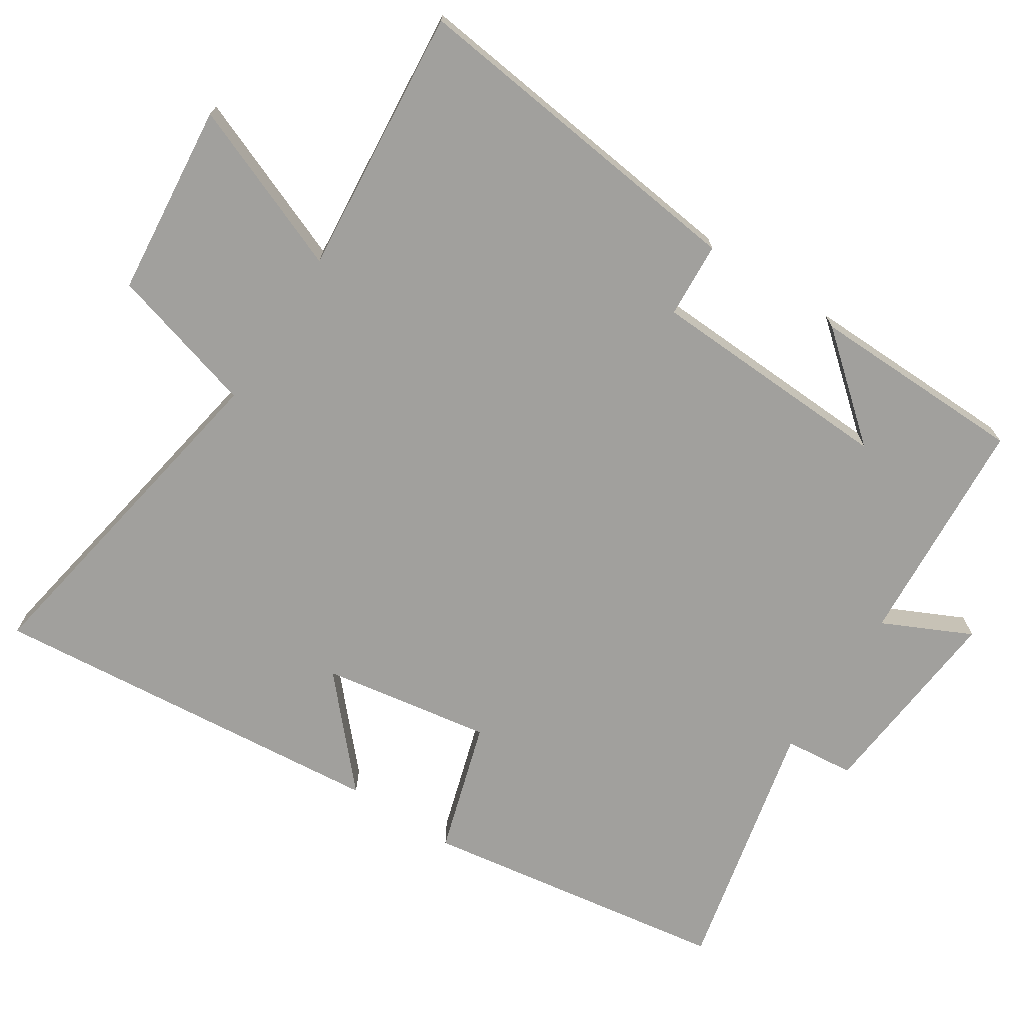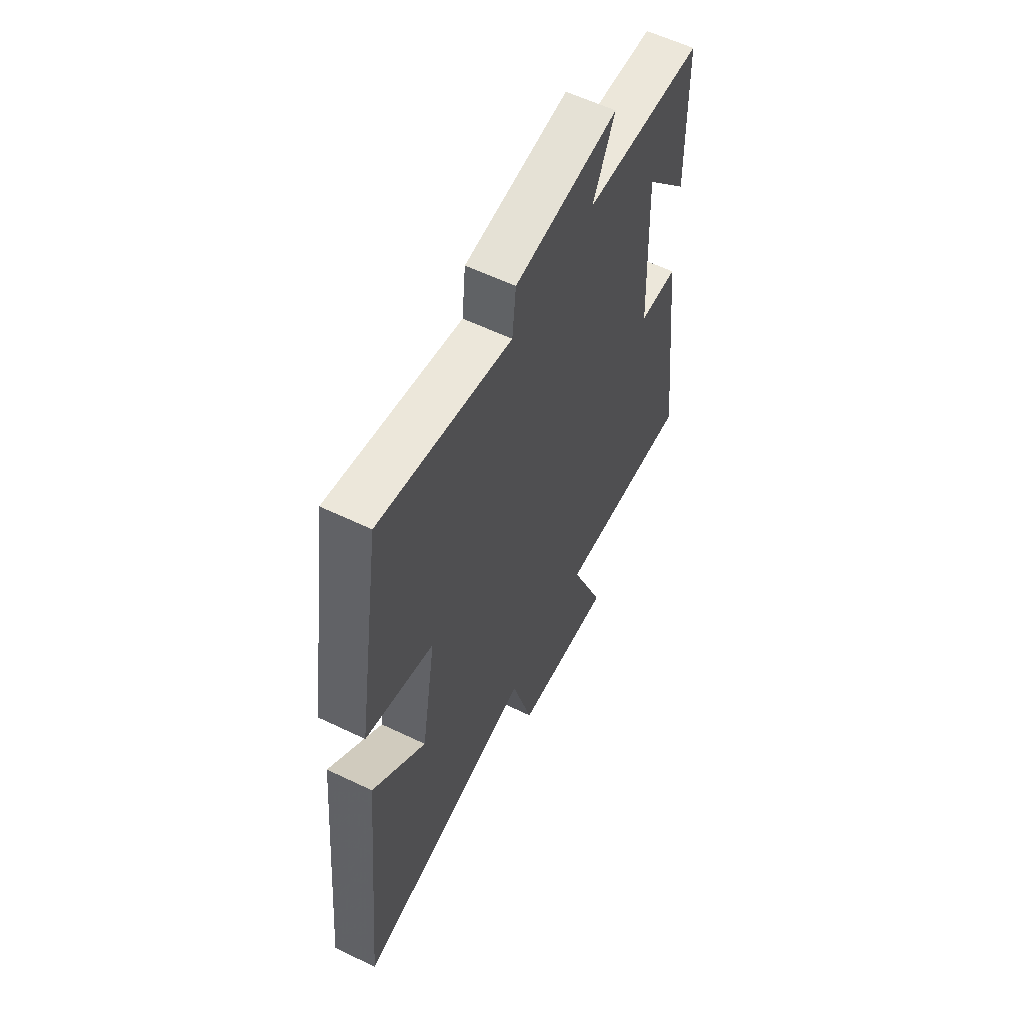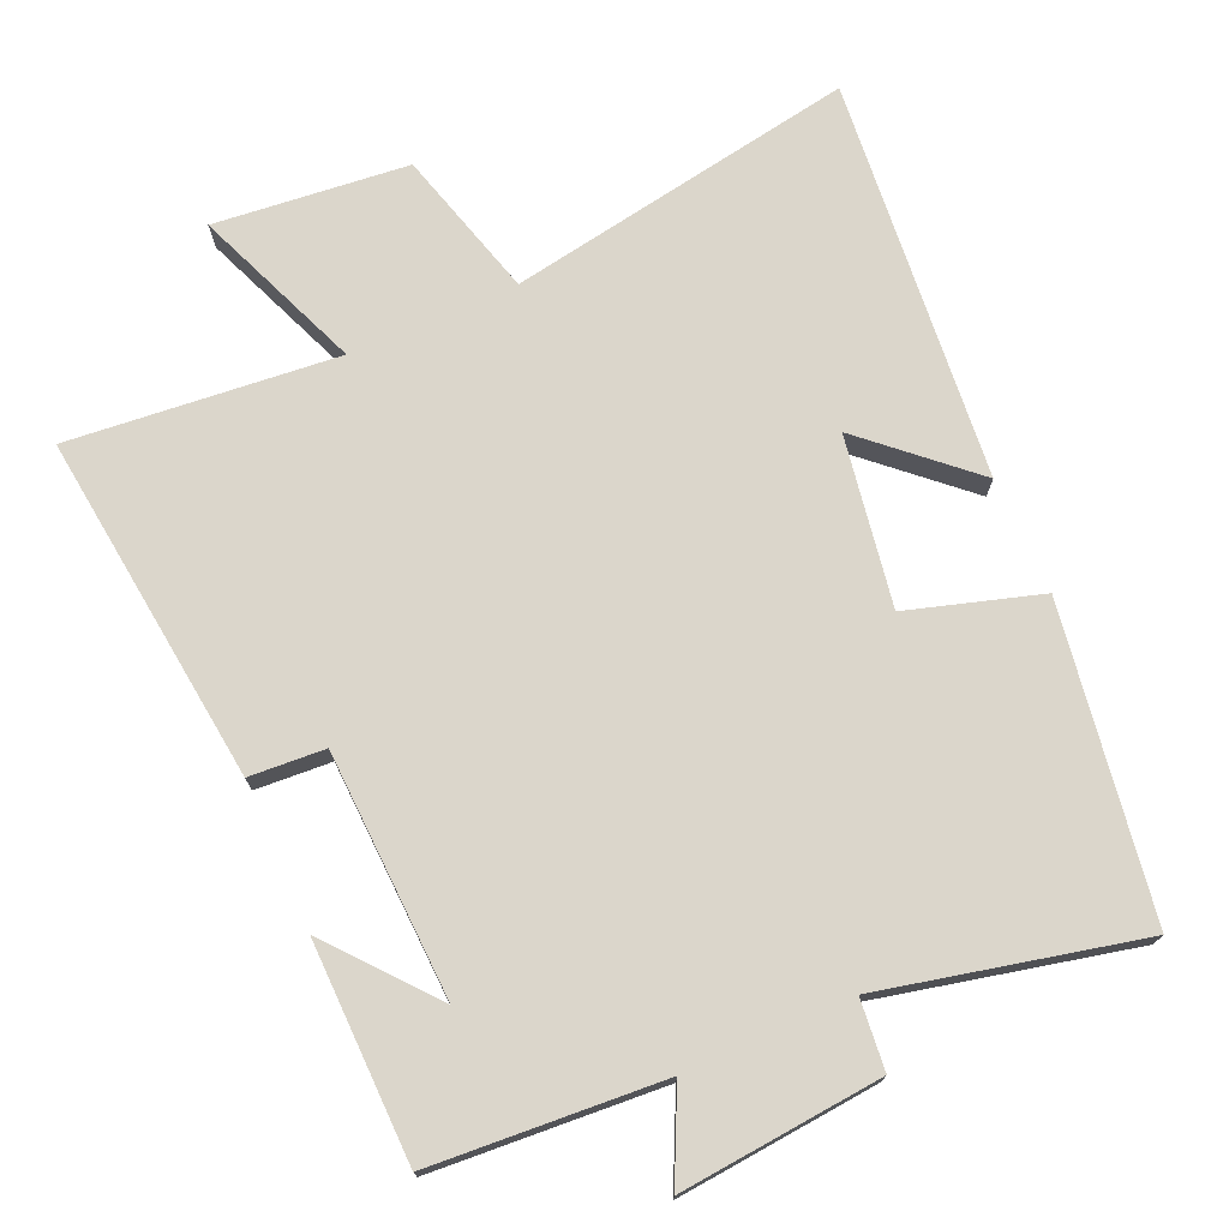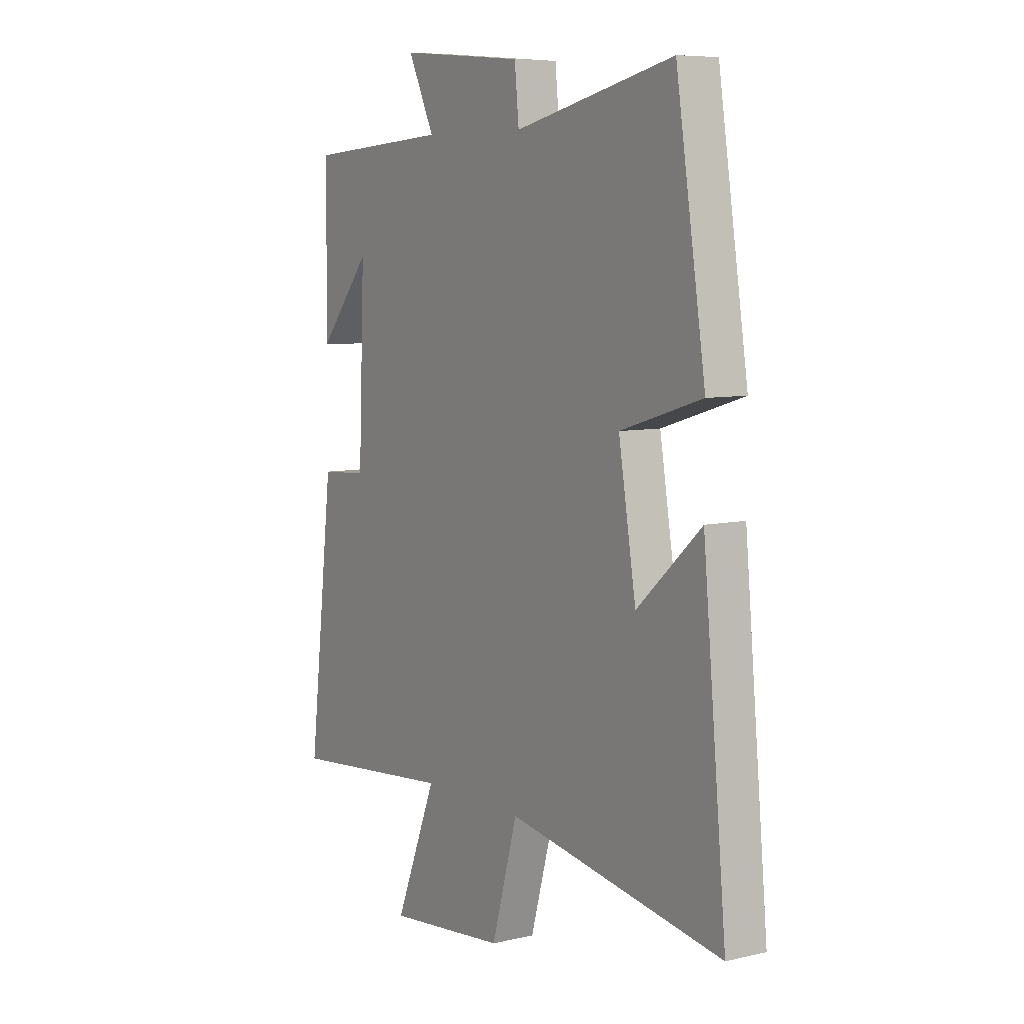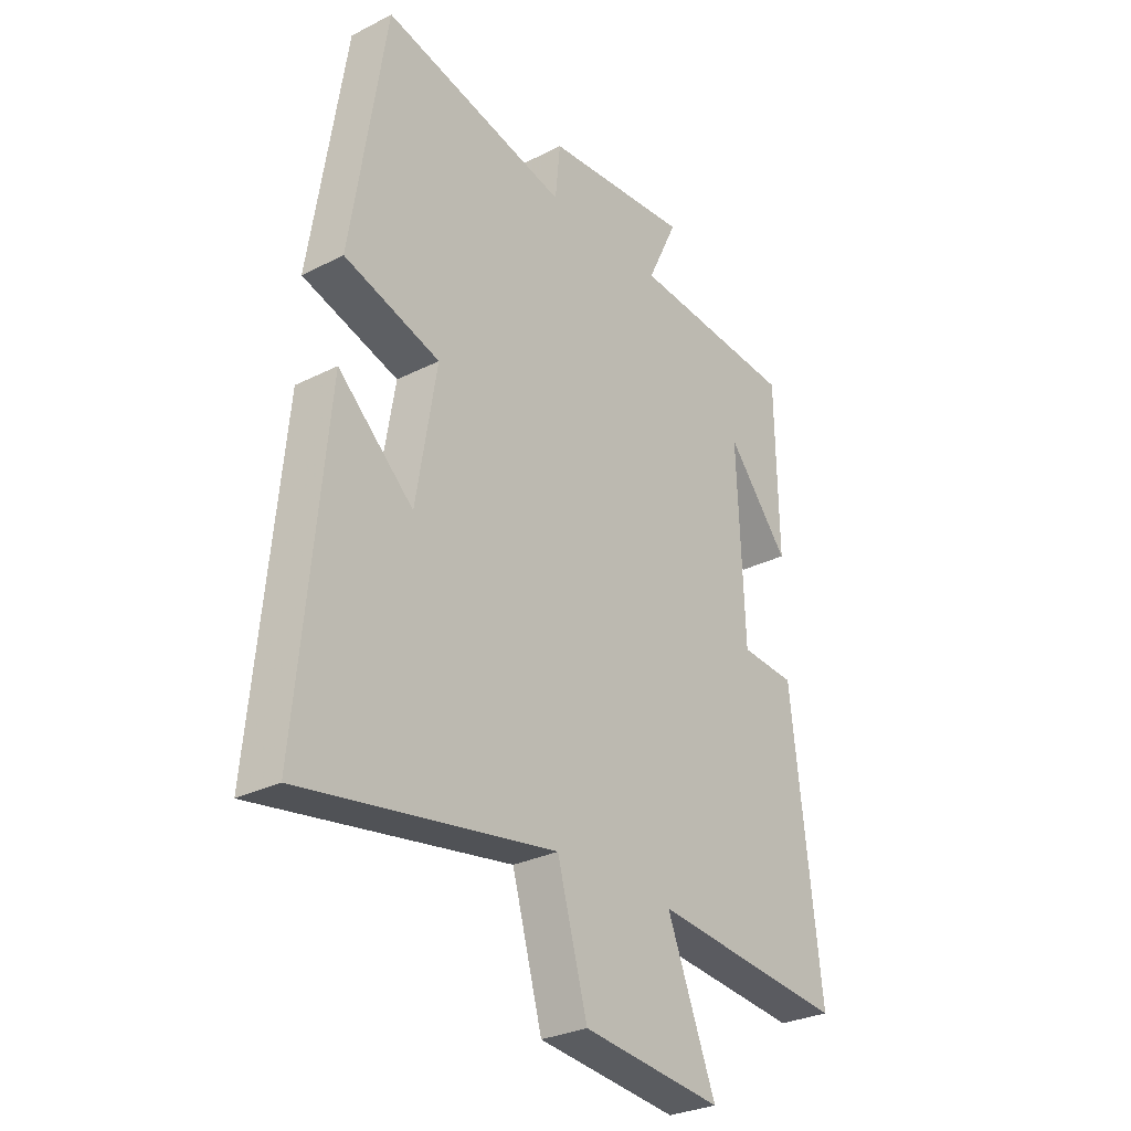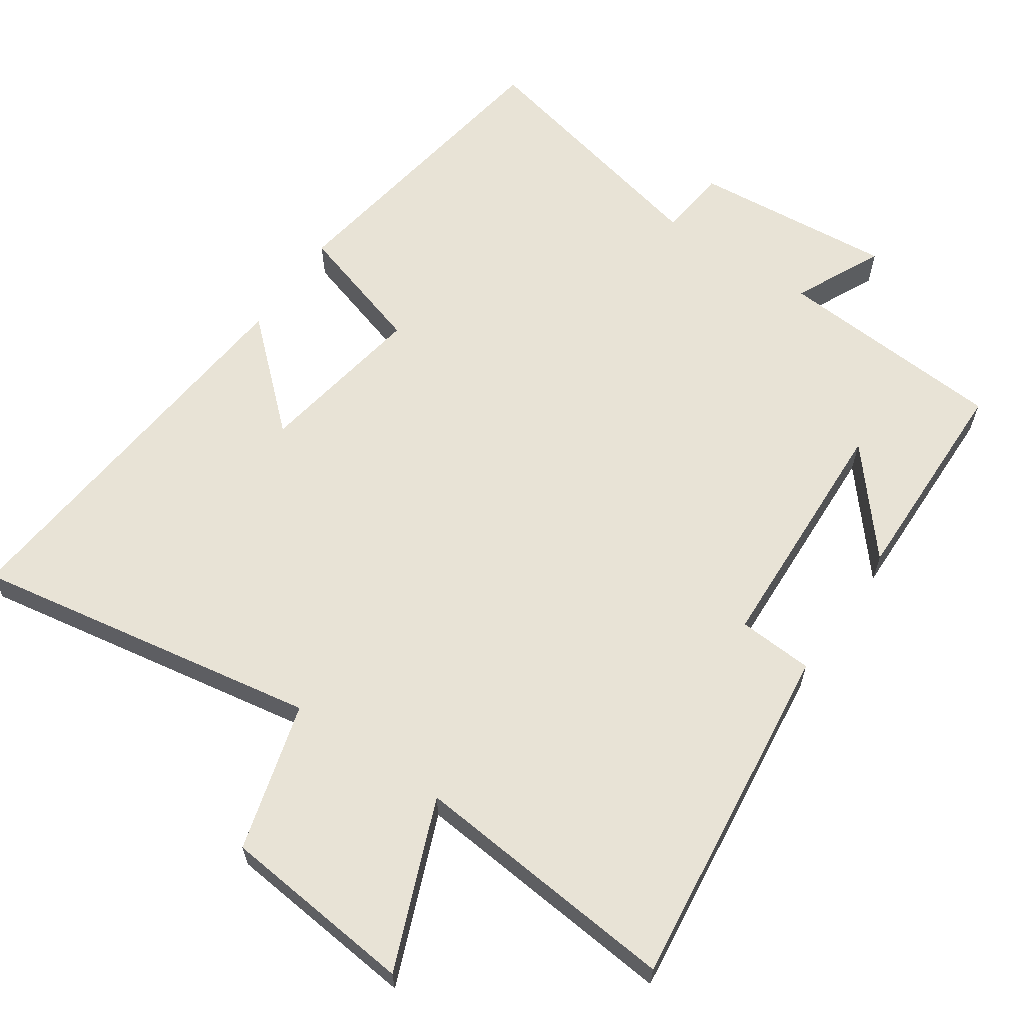
<metadata>
{"format":"obj","ext":"obj","renderer":"f3d","projection":"perspective","resolution":1024,"background":"white","views":[{"elev":-71.6,"azim":-123.1,"up":"+Y"},{"elev":59.2,"azim":116.3,"up":"+Z"},{"elev":73.6,"azim":-23.9,"up":"+Y"},{"elev":7.3,"azim":56.5,"up":"+Z"},{"elev":-29.2,"azim":127.0,"up":"+Z"},{"elev":62.5,"azim":-145.7,"up":"+Y"}]}
</metadata>
<code>
v -0.558 0.07 -0.536
v -0.5 0.07 -0.04
v -0.393 0.07 -0.033
v -0.379 0.07 0.315
v -0.5 0.07 0.17
v -0.495 0.07 0.477
v -0.168 0.07 0.5
v -0.228 0.07 0.625
v 0.058 0.07 0.599
v 0.068 0.07 0.5
v 0.432 0.07 0.583
v 0.5 0.07 0.147
v 0.313 0.07 0.09
v 0.353 0.07 -0.15
v 0.5 0.07 -0.017
v 0.554 0.07 -0.585
v 0.06 0.07 -0.5
v 0.001 0.07 -0.71
v -0.273 0.07 -0.738
v -0.178 0.07 -0.5
v -0.558 0 -0.536
v -0.5 0 -0.04
v -0.393 0 -0.033
v -0.379 0 0.315
v -0.5 0 0.17
v -0.495 0 0.477
v -0.168 0 0.5
v -0.228 0 0.625
v 0.058 0 0.599
v 0.068 0 0.5
v 0.432 0 0.583
v 0.5 0 0.147
v 0.313 0 0.09
v 0.353 0 -0.15
v 0.5 0 -0.017
v 0.554 0 -0.585
v 0.06 0 -0.5
v 0.001 0 -0.71
v -0.273 0 -0.738
v -0.178 0 -0.5
f 17 18 19 20
f 14 15 16 17
f 13 14 17 20
f 10 11 12 13
f 10 13 20 1
f 7 8 9 10
f 4 5 6
f 4 6 7 10
f 1 2 3
f 10 1 3
f 3 4 10
f 40 39 38 37
f 37 36 35 34
f 40 37 34 33
f 33 32 31 30
f 21 40 33 30
f 30 29 28 27
f 26 25 24
f 30 27 26 24
f 23 22 21
f 23 21 30
f 30 24 23
f 1 21 22 2
f 2 22 23 3
f 3 23 24 4
f 4 24 25 5
f 5 25 26 6
f 6 26 27 7
f 7 27 28 8
f 8 28 29 9
f 9 29 30 10
f 10 30 31 11
f 11 31 32 12
f 12 32 33 13
f 13 33 34 14
f 14 34 35 15
f 15 35 36 16
f 16 36 37 17
f 17 37 38 18
f 18 38 39 19
f 19 39 40 20
f 20 40 21 1

</code>
